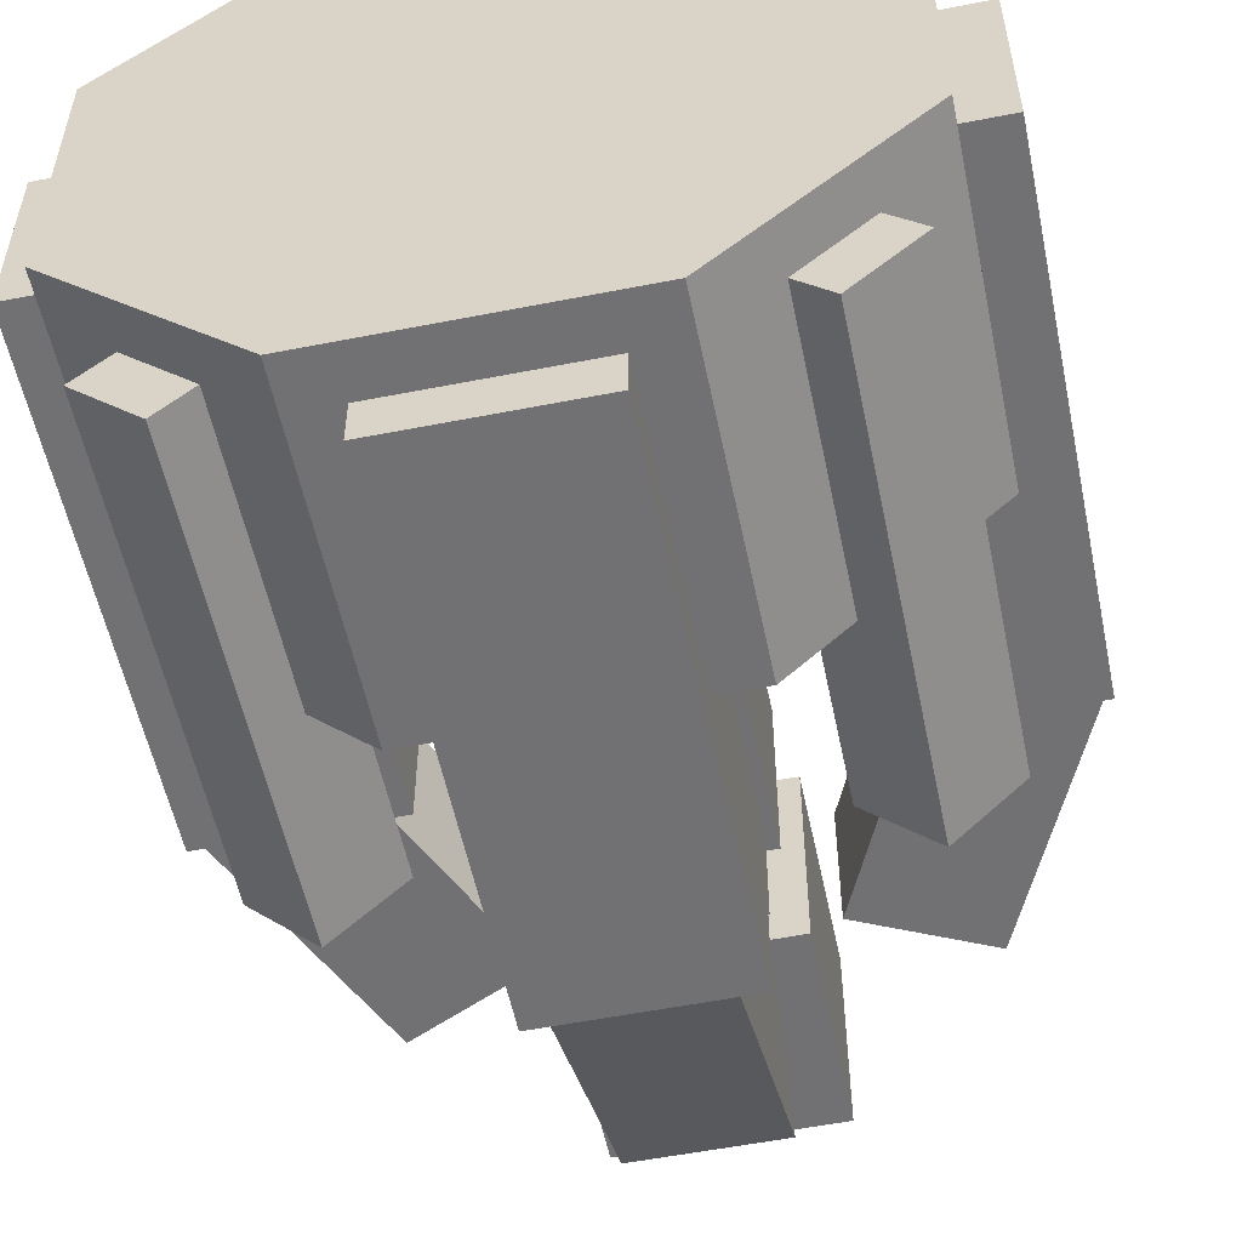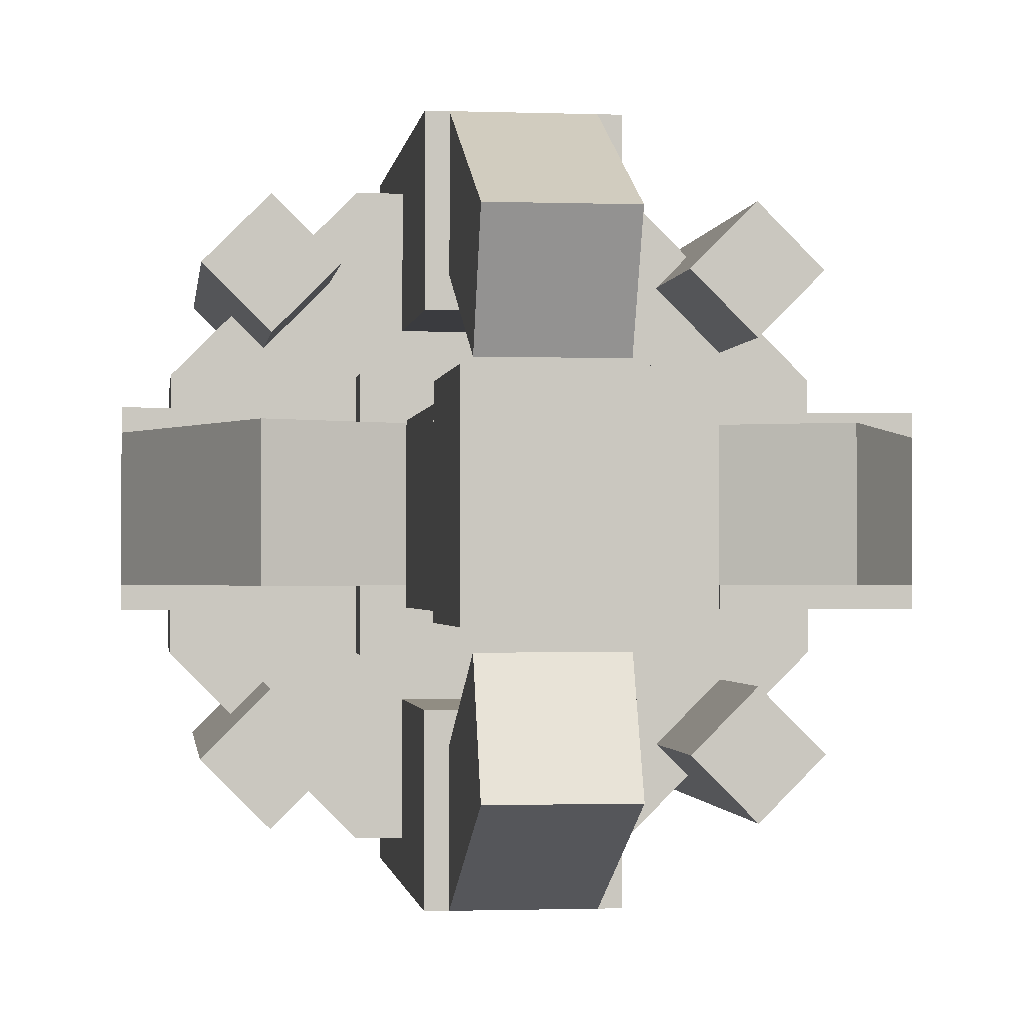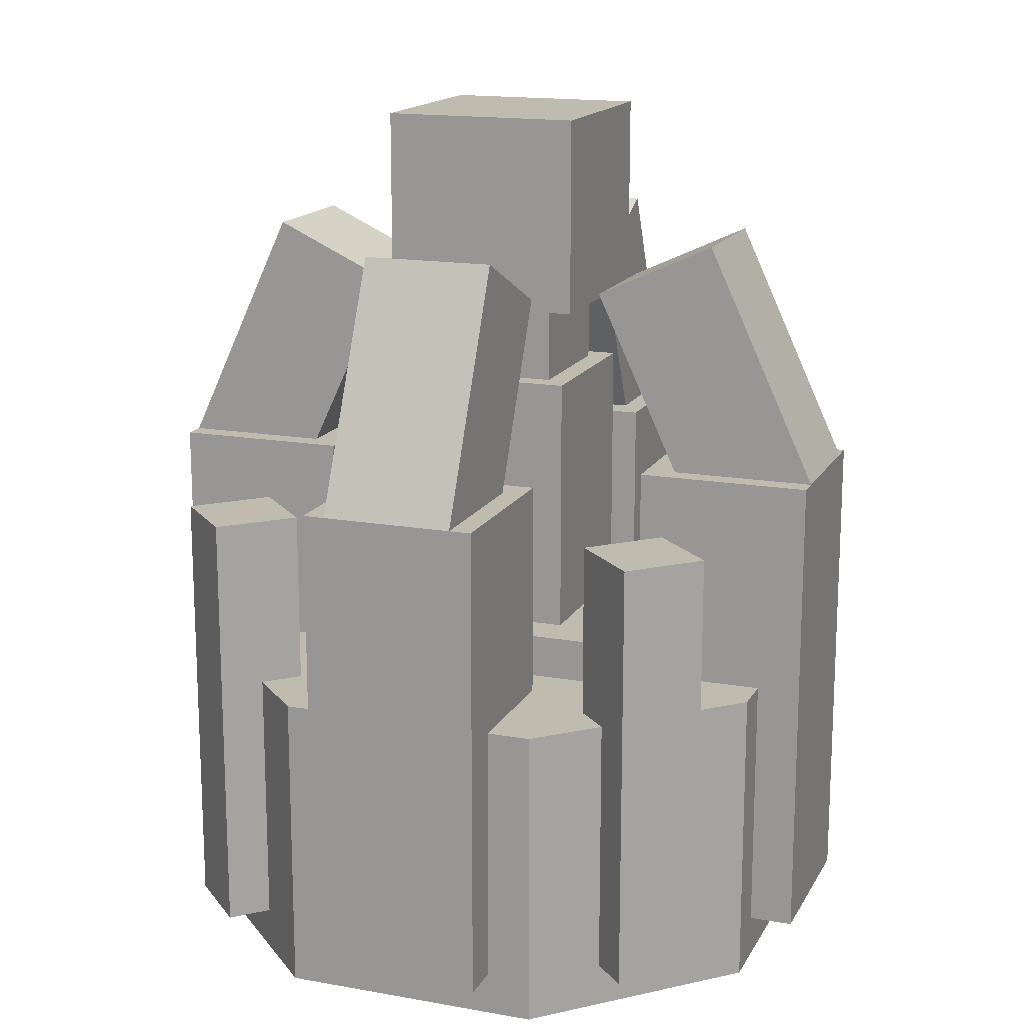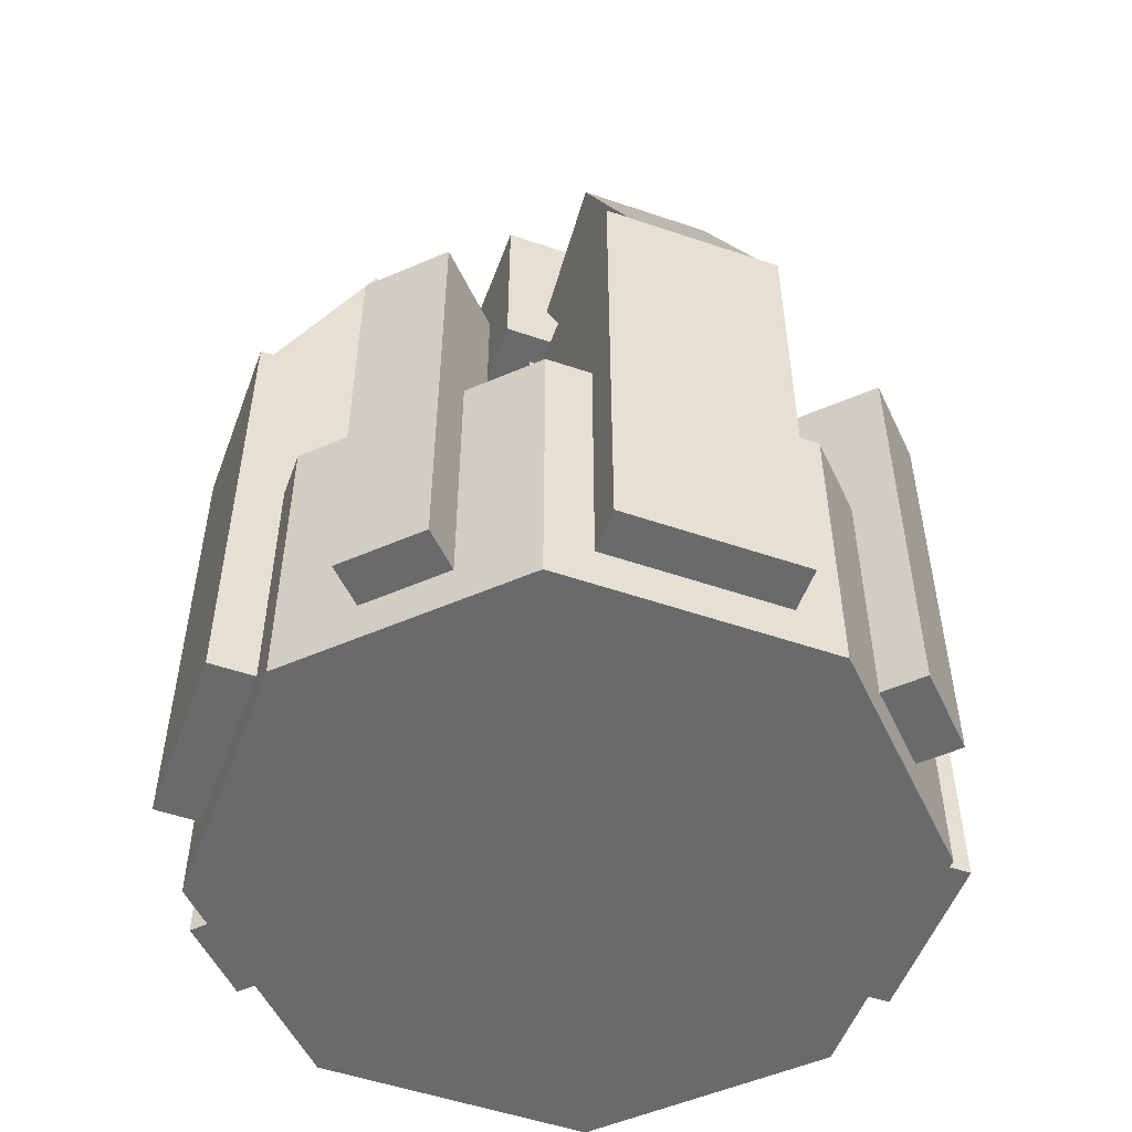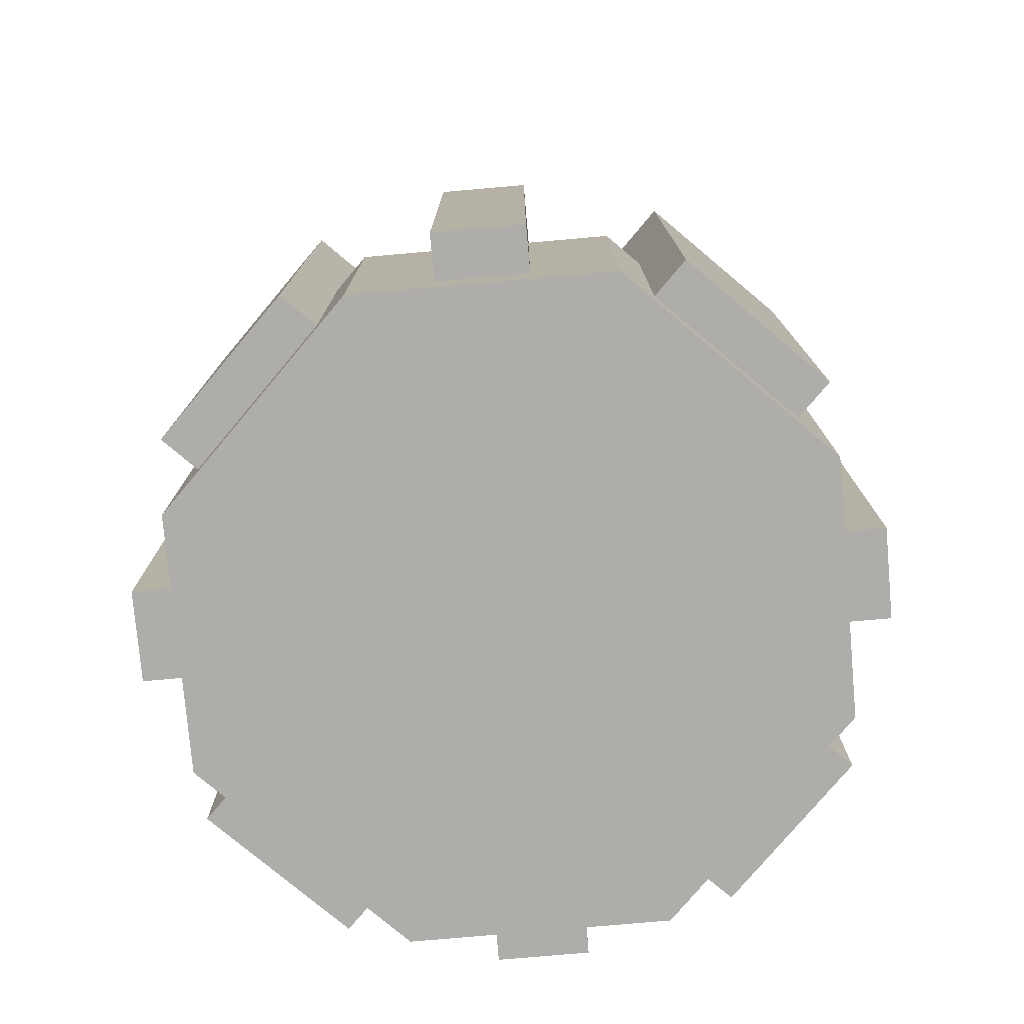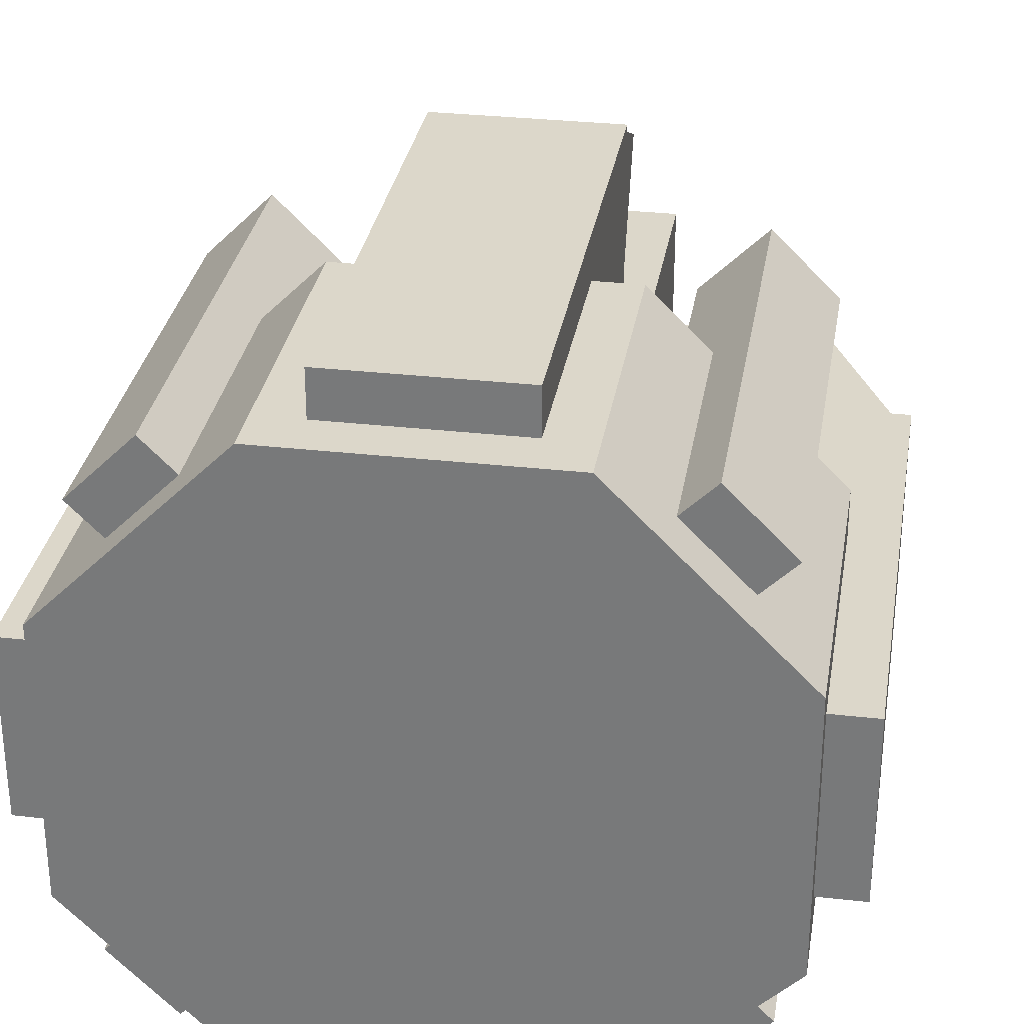
<metadata>
{"format":"obj","ext":"obj","renderer":"f3d","projection":"perspective","resolution":1024,"background":"white","views":[{"elev":-55.3,"azim":11.7,"up":"+Z"},{"elev":-1.3,"azim":172.7,"up":"+Z"},{"elev":15.9,"azim":-69.7,"up":"+Y"},{"elev":-52.9,"azim":69.9,"up":"+Y"},{"elev":-77.4,"azim":-40.0,"up":"+Y"},{"elev":30.8,"azim":9.3,"up":"+Z"}]}
</metadata>
<code>
o Base
v 0.1375 1.269 0.1437
v 0.1375 1.269 -0.1375
v 0.1375 0.9875 0.1437
v 0.1375 0.9875 -0.1375
v -0.1437 1.269 -0.1375
v -0.1437 1.269 0.1437
v -0.1437 0.9875 -0.1375
v -0.1437 0.9875 0.1437
v 0.125 1.25 0.125
v 0.125 1.25 -0.125
v 0.125 1 0.125
v 0.125 1 -0.125
v -0.125 1.25 -0.125
v -0.125 1.25 0.125
v -0.125 1 -0.125
v -0.125 1 0.125
v 0.09375 1 0.09375
v 0.09375 1 -0.09375
v 0.09375 0.875 0.09375
v 0.09375 0.875 -0.09375
v -0.09375 1 -0.09375
v -0.09375 1 0.09375
v -0.09375 0.875 -0.09375
v -0.09375 0.875 0.09375
v 0.125 0.875 0.125
v 0.125 0.875 -0.125
v 0.125 0.5 0.125
v 0.125 0.5 -0.125
v -0.125 0.875 -0.125
v -0.125 0.875 0.125
v -0.125 0.5 -0.125
v -0.125 0.5 0.125
v 0.1875 0.5 0.1875
v 0.1875 0.5 -0.1875
v 0.1875 0.4375 0.1875
v 0.1875 0.4375 -0.1875
v -0.1875 0.5 -0.1875
v -0.1875 0.5 0.1875
v -0.1875 0.4375 -0.1875
v -0.1875 0.4375 0.1875
v 0.3415 1.09 0.09375
v 0.3415 1.09 -0.09375
v 0.5 0.75 0.09375
v 0.5 0.75 -0.09375
v 0.1716 1.011 -0.09375
v 0.1716 1.011 0.09375
v 0.3301 0.6708 -0.09375
v 0.3301 0.6708 0.09375
v 0.5 0.75 0.125
v 0.5 0.75 -0.125
v 0.5 0.0625 0.125
v 0.5 0.0625 -0.125
v 0.25 0.75 -0.125
v 0.25 0.75 0.125
v 0.25 0.0625 -0.125
v 0.25 0.0625 0.125
v 0.09375 1.09 -0.3415
v -0.09375 1.09 -0.3415
v 0.09375 0.75 -0.5
v -0.09375 0.75 -0.5
v -0.09375 1.011 -0.1716
v 0.09375 1.011 -0.1716
v -0.09375 0.6708 -0.3301
v 0.09375 0.6708 -0.3301
v 0.125 0.75 -0.5
v -0.125 0.75 -0.5
v 0.125 0.0625 -0.5
v -0.125 0.0625 -0.5
v -0.125 0.75 -0.25
v 0.125 0.75 -0.25
v -0.125 0.0625 -0.25
v 0.125 0.0625 -0.25
v -0.3415 1.09 -0.09375
v -0.3415 1.09 0.09375
v -0.5 0.75 -0.09375
v -0.5 0.75 0.09375
v -0.1716 1.011 0.09375
v -0.1716 1.011 -0.09375
v -0.3301 0.6708 0.09375
v -0.3301 0.6708 -0.09375
v -0.5 0.75 -0.125
v -0.5 0.75 0.125
v -0.5 0.0625 -0.125
v -0.5 0.0625 0.125
v -0.25 0.75 0.125
v -0.25 0.75 -0.125
v -0.25 0.0625 0.125
v -0.25 0.0625 -0.125
v -0.09375 1.09 0.3415
v 0.09375 1.09 0.3415
v -0.09375 0.75 0.5
v 0.09375 0.75 0.5
v 0.09375 1.011 0.1716
v -0.09375 1.011 0.1716
v 0.09375 0.6708 0.3301
v -0.09375 0.6708 0.3301
v -0.125 0.75 0.5
v 0.125 0.75 0.5
v -0.125 0.0625 0.5
v 0.125 0.0625 0.5
v 0.125 0.75 0.25
v -0.125 0.75 0.25
v 0.125 0.0625 0.25
v -0.125 0.0625 0.25
v -0.225 0.6875 -0.3134
v -0.3134 0.6875 -0.4018
v -0.225 0.0625 -0.3134
v -0.3134 0.0625 -0.4018
v -0.4018 0.6875 -0.3134
v -0.3134 0.6875 -0.225
v -0.4018 0.0625 -0.3134
v -0.3134 0.0625 -0.225
v -0.3134 0.6875 0.225
v -0.4018 0.6875 0.3134
v -0.3134 0.0625 0.225
v -0.4018 0.0625 0.3134
v -0.3134 0.6875 0.4018
v -0.225 0.6875 0.3134
v -0.3134 0.0625 0.4018
v -0.225 0.0625 0.3134
v 0.225 0.6875 0.3134
v 0.3134 0.6875 0.4018
v 0.225 0.0625 0.3134
v 0.3134 0.0625 0.4018
v 0.4018 0.6875 0.3134
v 0.3134 0.6875 0.225
v 0.4018 0.0625 0.3134
v 0.3134 0.0625 0.225
v 0.3134 0.6875 -0.225
v 0.4018 0.6875 -0.3134
v 0.3134 0.0625 -0.225
v 0.4018 0.0625 -0.3134
v 0.3134 0.6875 -0.4018
v 0.225 0.6875 -0.3134
v 0.3134 0.0625 -0.4018
v 0.225 0.0625 -0.3134
v -0.4375 -0 -0.1875
v 0.4375 0.4375 -0.1875
v 0.1875 0.4375 -0.4375
v 0.4375 -0 -0.1875
v 0.1875 -0 -0.4375
v -0.4375 0.4375 -0.1875
v -0.1875 0.4375 -0.4375
v -0.1875 -0 -0.4375
v 0.4375 0.4375 0.1875
v 0.1875 0.4375 0.4375
v 0.4375 0 0.1875
v 0.1875 0 0.4375
v -0.4375 0.4375 0.1875
v -0.1875 0.4375 0.4375
v -0.4375 0 0.1875
v -0.1875 0 0.4375
f 4 7 5 2
f 3 4 2 1
f 8 3 1 6
f 7 8 6 5
f 6 1 2 5
f 7 4 3 8
f 12 15 13 10
f 11 12 10 9
f 16 11 9 14
f 15 16 14 13
f 14 9 10 13
f 15 12 11 16
f 20 23 21 18
f 19 20 18 17
f 24 19 17 22
f 23 24 22 21
f 22 17 18 21
f 28 31 29 26
f 27 28 26 25
f 32 27 25 30
f 31 32 30 29
f 30 25 26 29
f 36 39 37 34
f 35 36 34 33
f 40 35 33 38
f 39 40 38 37
f 38 33 34 37
f 44 47 45 42
f 43 44 42 41
f 48 43 41 46
f 47 48 46 45
f 46 41 42 45
f 52 55 53 50
f 51 52 50 49
f 56 51 49 54
f 55 56 54 53
f 54 49 50 53
f 55 52 51 56
f 60 63 61 58
f 59 60 58 57
f 64 59 57 62
f 63 64 62 61
f 62 57 58 61
f 68 71 69 66
f 67 68 66 65
f 72 67 65 70
f 71 72 70 69
f 70 65 66 69
f 71 68 67 72
f 76 79 77 74
f 75 76 74 73
f 80 75 73 78
f 79 80 78 77
f 78 73 74 77
f 84 87 85 82
f 83 84 82 81
f 88 83 81 86
f 87 88 86 85
f 86 81 82 85
f 87 84 83 88
f 92 95 93 90
f 91 92 90 89
f 96 91 89 94
f 95 96 94 93
f 94 89 90 93
f 100 103 101 98
f 99 100 98 97
f 104 99 97 102
f 103 104 102 101
f 102 97 98 101
f 103 100 99 104
f 108 111 109 106
f 107 108 106 105
f 112 107 105 110
f 111 112 110 109
f 110 105 106 109
f 111 108 107 112
f 116 119 117 114
f 115 116 114 113
f 120 115 113 118
f 119 120 118 117
f 118 113 114 117
f 119 116 115 120
f 124 127 125 122
f 123 124 122 121
f 128 123 121 126
f 127 128 126 125
f 126 121 122 125
f 127 124 123 128
f 132 135 133 130
f 131 132 130 129
f 136 131 129 134
f 135 136 134 133
f 134 129 130 133
f 135 132 131 136
f 147 140 138 145
f 137 151 149 142
f 149 145 138 142
f 137 140 147 151
f 141 139 138 140
f 137 142 143 144
f 138 139 143 142
f 141 140 137 144
f 144 143 139 141
f 145 146 148 147
f 150 149 151 152
f 150 146 145 149
f 151 147 148 152
f 146 150 152 148

</code>
